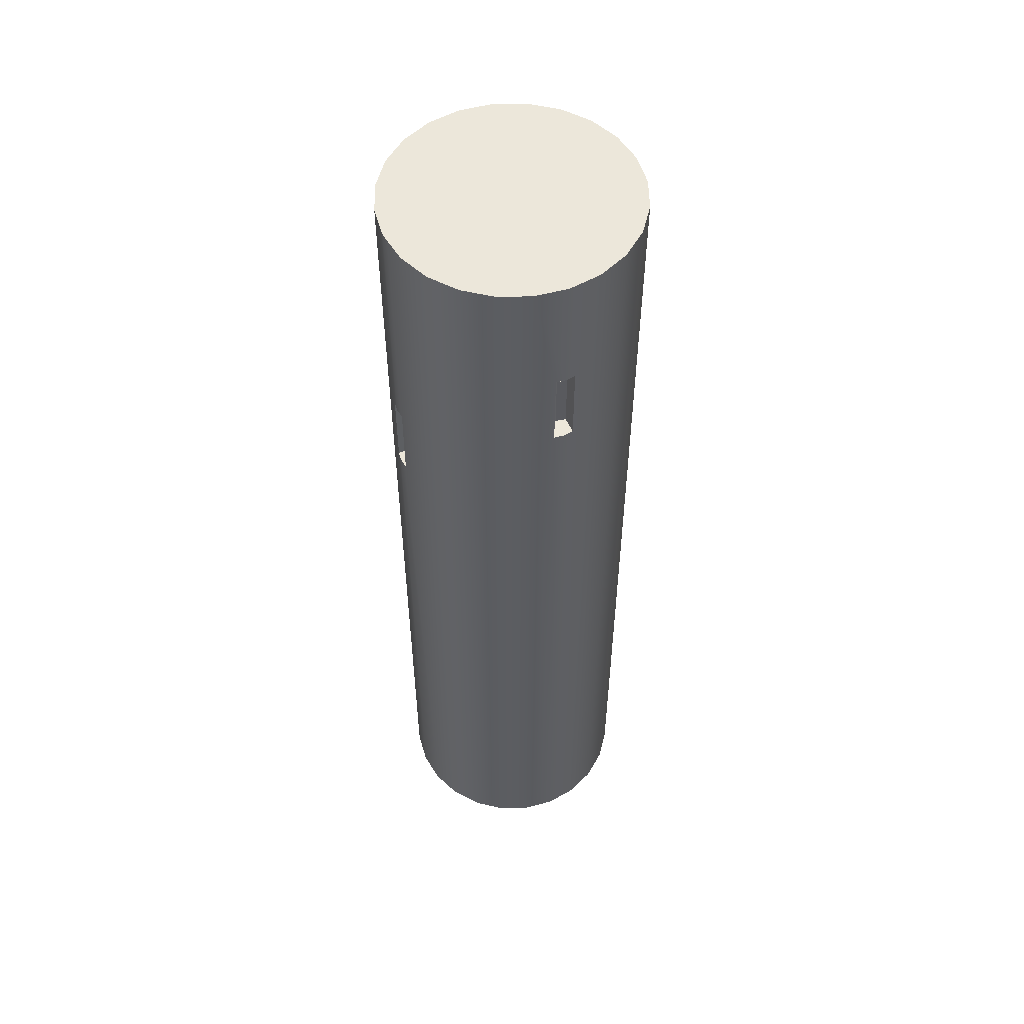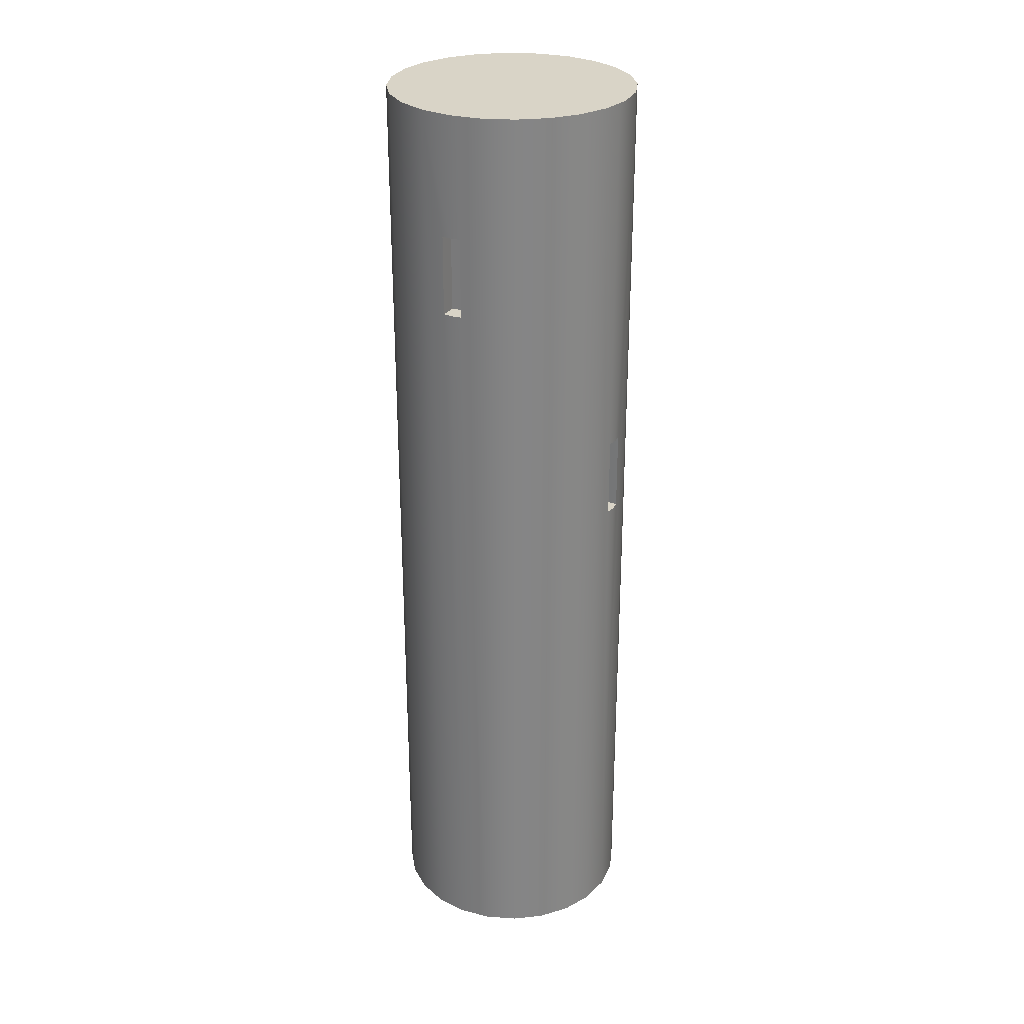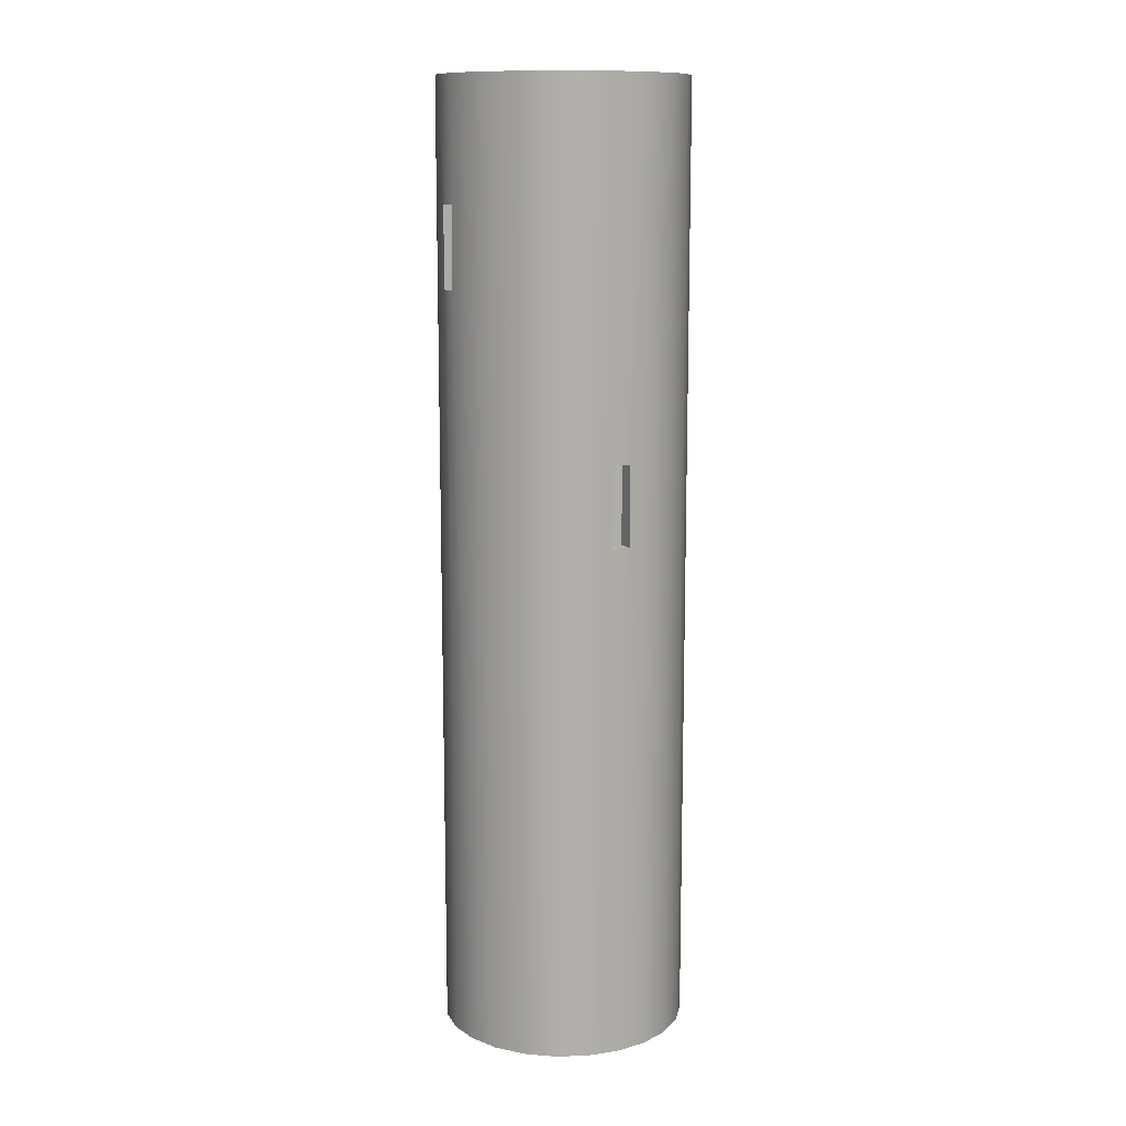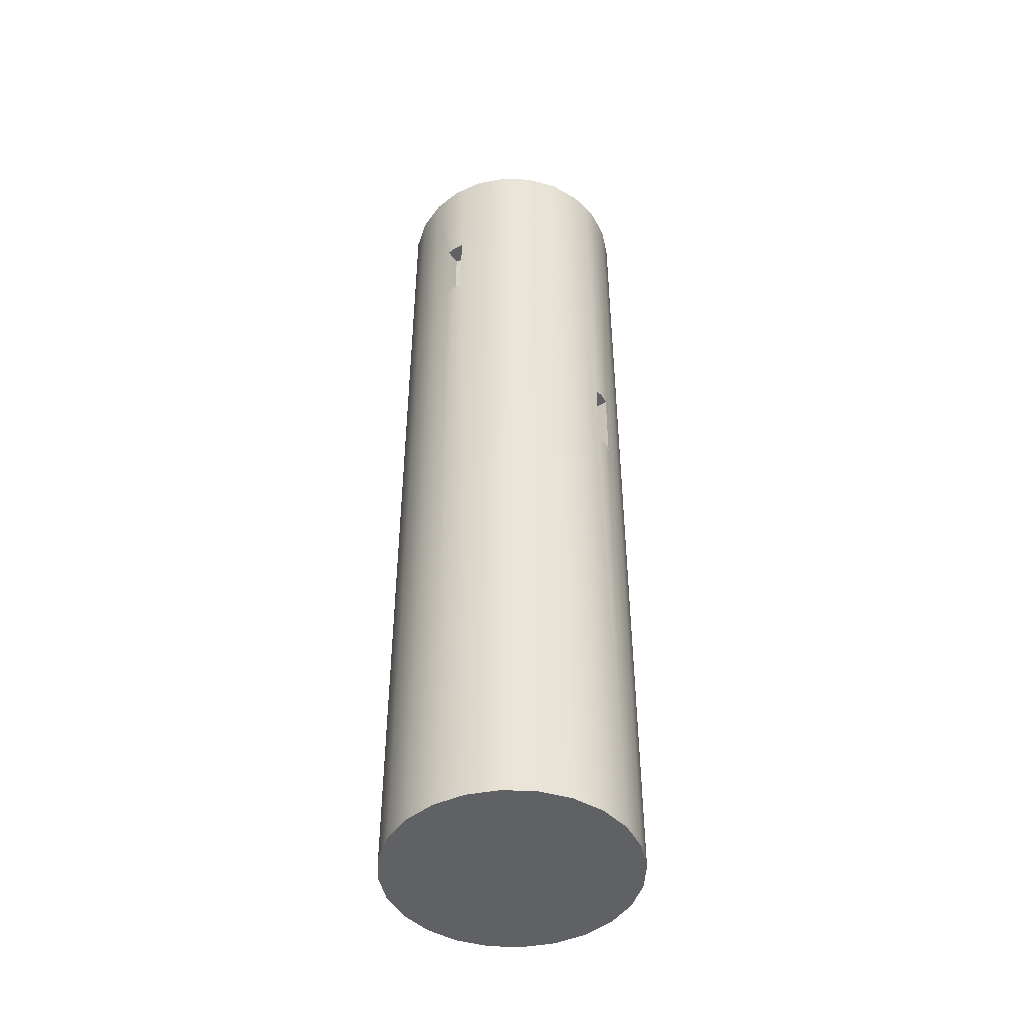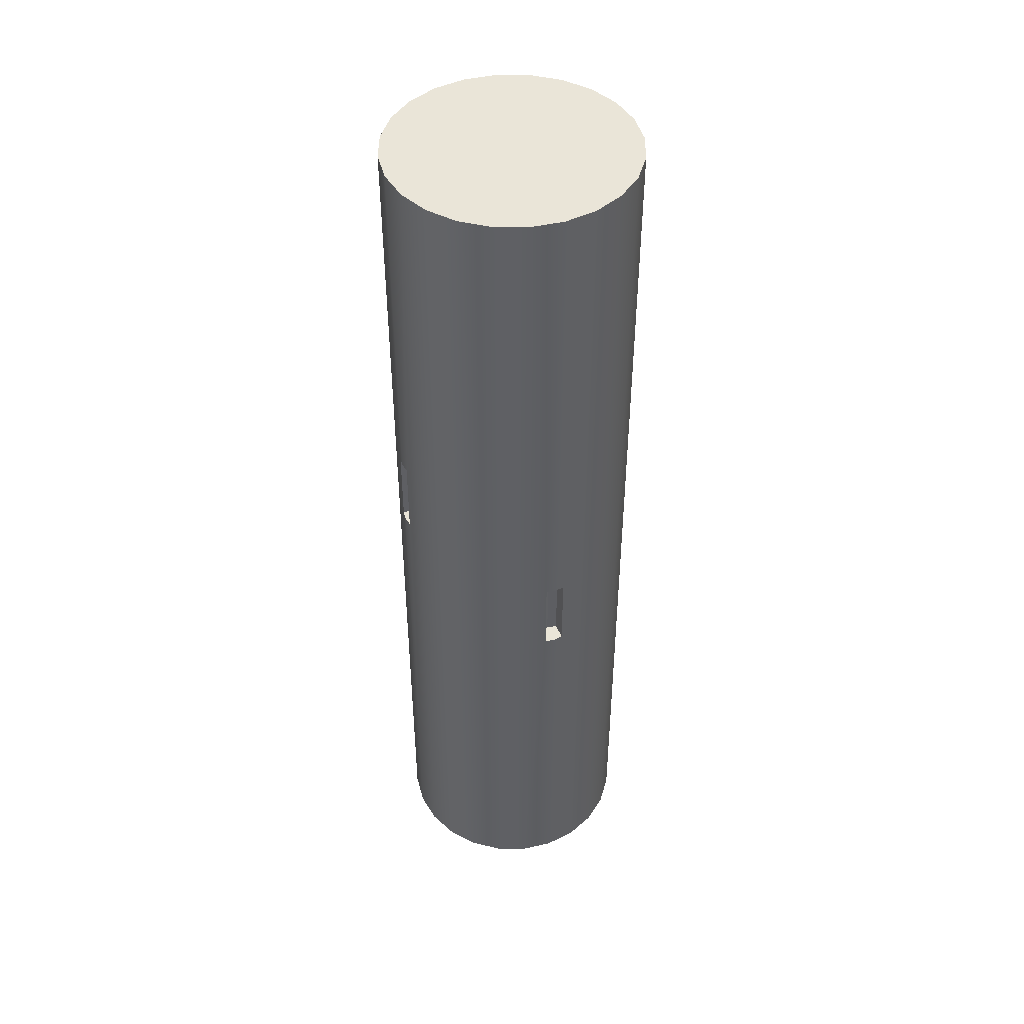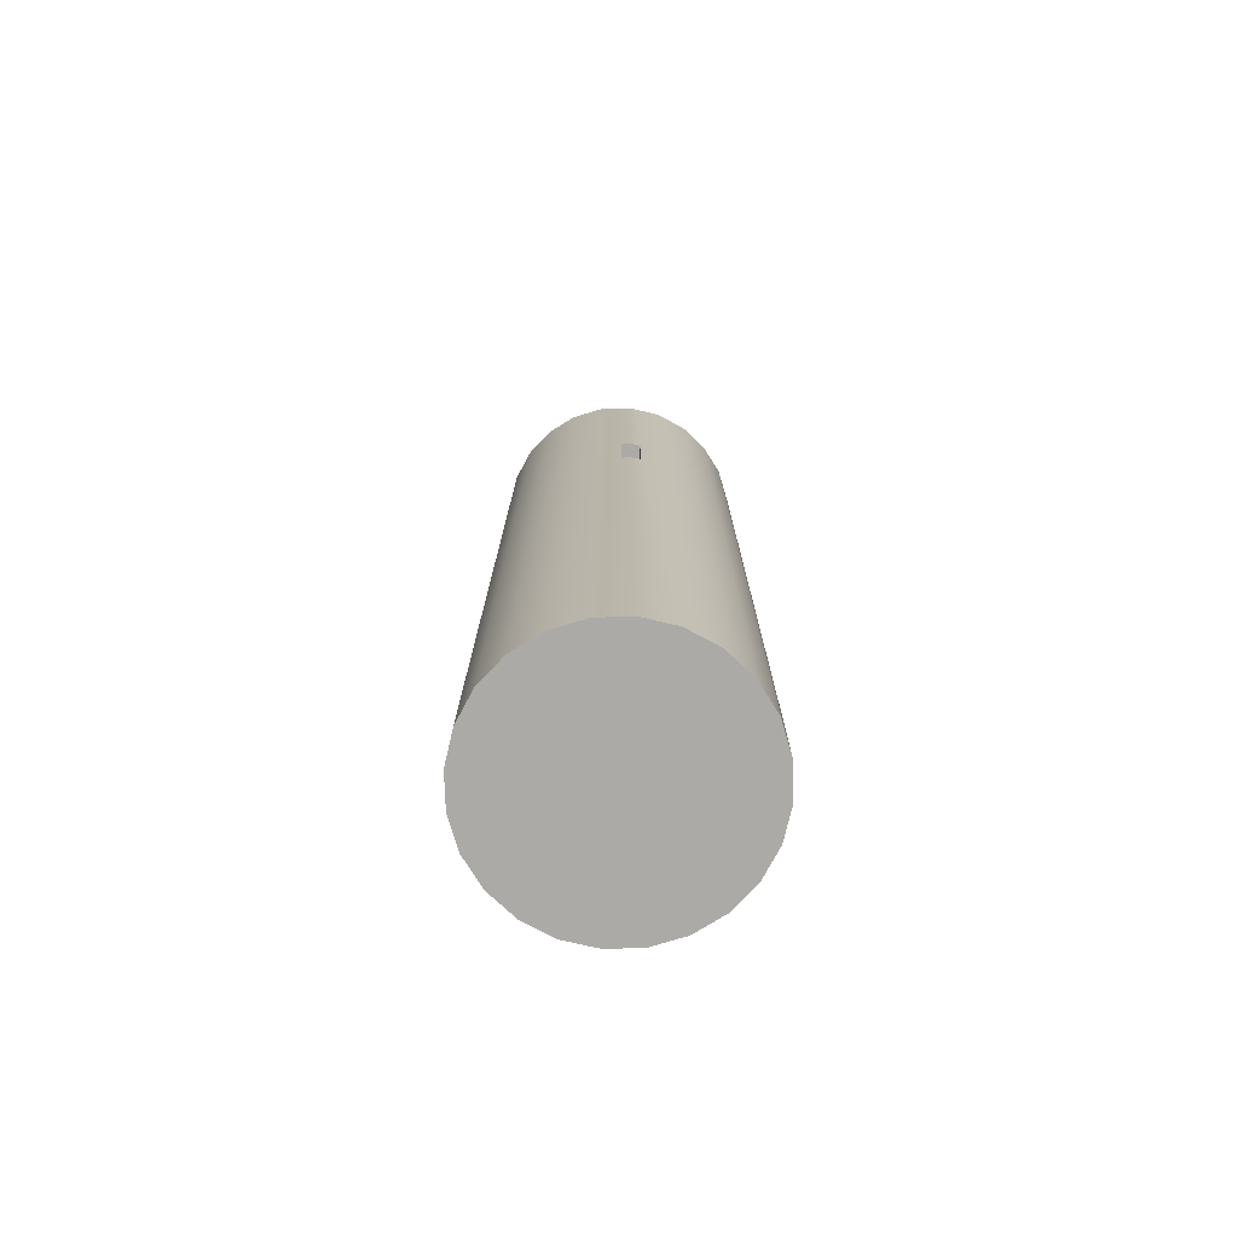
<metadata>
{"format":"obj","ext":"obj","renderer":"f3d","projection":"perspective","resolution":1024,"background":"white","views":[{"elev":53.8,"azim":-68.5,"up":"+Y"},{"elev":28.5,"azim":-16.4,"up":"+Y"},{"elev":12.0,"azim":18.3,"up":"+Y"},{"elev":-46.3,"azim":-10.7,"up":"+Y"},{"elev":45.5,"azim":113.0,"up":"+Y"},{"elev":-75.8,"azim":-140.7,"up":"+Y"}]}
</metadata>
<code>
o
g
v 10.25 64.8 2.952
v 10.56 79.8 2.555
v 10.56 64.8 2.555
f 1 2 3
v 10.25 79.8 2.952
f 2 1 4
v 10.19 64.8 3.035
v 10.89 59.8 3.743
v 10.19 59.8 3.035
f 5 6 7
v 10.89 64.8 3.743
f 6 5 8
v 11.04 67.3 13.81
v 11.74 72.3 13.11
v 11.74 67.3 13.11
f 9 10 11
v 11.04 72.3 13.81
f 10 9 12
v 20.96 49.8 2.187
v 20.26 44.78 2.894
v 20.96 44.78 2.187
f 13 14 15
v 20.26 49.8 2.894
f 14 13 16
v 9.332 20.2 11.85
v 8.562 79.8 9.993
v 8.562 20.2 9.993
f 17 18 19
v 9.332 79.8 11.85
f 18 17 20
v 12.15 20.2 14.67
v 10.56 67.3 13.44
v 10.56 20.2 13.44
f 21 22 23
f 22 21 9
f 9 21 12
v 11.04 79.8 13.81
f 12 21 24
v 12.15 79.8 14.67
f 24 21 25
v 10.56 79.8 13.44
v 10.56 72.3 13.44
f 12 26 27
f 26 12 24
v 10.89 72.3 12.26
v 10.19 67.3 12.96
v 10.89 67.3 12.26
f 28 29 30
v 10.19 72.3 12.96
f 29 28 31
v 11.04 79.8 2.187
v 10.95 64.8 2.251
v 10.95 79.8 2.251
f 32 33 34
v 11.04 64.8 2.187
f 33 32 35
v 12.15 79.8 1.332
f 35 32 36
v 11.04 59.8 2.187
f 35 36 37
v 10.95 59.8 2.251
v 10.56 20.2 2.555
v 10.56 59.8 2.555
f 38 39 40
v 12.15 20.2 1.332
f 39 38 41
f 41 38 37
f 41 37 36
v 17.99 79.8 0.5624
v 16 20.2 0.3
v 16 79.8 0.3
f 42 43 44
v 17.99 20.2 0.5624
f 43 42 45
v 23.44 79.8 6.007
v 23.7 20.2 8
v 23.44 20.2 6.007
f 46 47 48
v 23.7 79.8 8
f 47 46 49
v 16 20.2 15.7
v 14.01 79.8 15.44
v 14.01 20.2 15.44
f 50 51 52
v 16 79.8 15.7
f 51 50 53
v 14.01 20.2 0.5624
v 14.01 79.8 0.5624
f 44 54 55
f 54 44 43
v 20.96 52.3 13.81
v 20.96 79.8 13.81
v 19.85 79.8 14.67
f 56 57 58
v 20.96 57.3 13.81
f 57 56 59
v 21.44 57.3 13.44
f 57 59 60
v 21.44 79.8 13.44
f 57 60 61
v 21.44 20.2 13.44
v 19.85 20.2 14.67
f 62 58 63
f 58 62 56
v 21.44 52.3 13.44
f 56 62 64
f 22 29 23
f 23 20 17
f 20 23 29
f 20 29 31
f 20 31 27
f 20 27 26
v 10.19 79.8 12.96
f 20 26 65
v 17.99 20.2 15.44
f 66 53 50
v 17.99 79.8 15.44
f 53 66 67
f 63 67 66
f 67 63 58
v 23.44 79.8 9.993
v 22.67 20.2 11.85
v 23.44 20.2 9.993
f 68 69 70
v 22.67 79.8 11.85
f 69 68 71
f 49 70 47
f 70 49 68
f 45 54 43
v 19.85 20.2 1.332
f 54 45 72
f 54 72 41
v 21.44 20.2 2.555
f 41 72 73
f 41 73 39
v 22.67 20.2 4.15
f 39 73 74
v 9.332 20.2 4.15
f 39 74 75
f 75 74 48
v 8.562 20.2 6.007
f 75 48 76
f 76 48 47
v 8.3 20.2 8
f 76 47 77
f 77 47 70
f 77 70 19
f 19 70 69
f 19 69 17
f 17 69 62
f 17 62 23
f 23 62 63
f 23 63 21
f 21 63 66
f 21 66 52
f 52 66 50
v 21.44 79.8 2.555
v 20.96 79.8 2.187
f 78 13 79
v 21.44 49.8 2.555
f 13 78 80
v 19.85 79.8 1.332
f 79 72 81
f 72 79 15
f 72 15 73
f 15 79 13
v 21.44 44.78 2.555
f 73 15 82
v 22.67 79.8 4.15
f 83 48 74
f 48 83 46
f 81 45 42
f 45 81 72
f 55 41 36
f 41 55 54
f 71 62 69
v 21.81 52.3 12.96
f 62 71 84
v 21.81 57.3 12.96
f 84 71 85
f 85 71 60
f 60 71 61
v 21.81 79.8 12.96
f 61 71 86
f 64 62 84
v 21.81 49.8 3.035
f 78 87 80
f 82 74 73
v 21.81 44.78 3.035
f 74 82 88
f 74 88 83
f 83 88 87
f 83 87 78
v 21.81 79.8 3.035
f 83 78 89
v 21.11 44.78 3.743
f 90 87 88
v 21.11 49.8 3.743
f 87 90 91
f 80 16 13
f 16 80 87
v 20.6 49.8 3.404
f 16 87 92
f 92 87 91
v 20.6 57.3 12.6
v 21.11 57.3 12.26
f 85 93 94
v 20.26 57.3 13.11
f 93 85 95
f 95 85 60
f 95 60 59
v 11.4 72.3 12.6
f 96 31 28
f 31 96 10
f 31 10 27
f 27 10 12
v 20.6 44.78 3.404
f 16 97 14
f 97 16 92
f 91 97 92
f 97 91 90
v 11.4 59.8 3.404
v 11.74 64.8 2.894
v 11.74 59.8 2.894
f 98 99 100
v 11.4 64.8 3.404
f 99 98 101
v 11.4 67.3 12.6
f 102 28 30
f 28 102 96
v 21.11 52.3 12.26
f 84 94 103
f 94 84 85
f 100 35 37
f 35 100 99
v 20.26 52.3 13.11
v 20.6 52.3 12.6
f 93 104 105
f 104 93 95
f 103 93 105
f 93 103 94
f 11 96 102
f 96 11 10
f 55 42 44
f 42 55 36
f 42 36 81
f 81 36 32
f 81 32 79
f 79 32 34
f 79 34 78
f 78 34 2
f 78 2 89
f 89 2 4
v 10.19 79.8 3.035
f 89 4 106
f 89 106 83
v 9.332 79.8 4.15
f 83 106 107
f 83 107 46
v 8.562 79.8 6.007
f 46 107 108
v 8.3 79.8 8
f 46 108 109
f 46 109 49
f 49 109 18
f 49 18 68
f 68 18 20
f 68 20 71
f 71 20 65
f 71 65 86
f 86 65 61
f 61 65 26
f 61 26 24
f 61 24 57
f 57 24 25
f 57 25 58
f 58 25 51
f 58 51 67
f 67 51 53
f 14 82 15
f 82 14 88
f 88 14 97
f 88 97 90
f 101 6 8
f 6 101 98
f 59 104 95
f 104 59 56
f 99 33 35
f 33 99 3
f 3 99 1
f 1 99 101
f 1 101 5
f 5 101 8
f 105 84 103
f 84 105 104
f 84 104 64
f 64 104 56
f 34 3 2
f 3 34 33
f 29 102 30
f 102 29 11
f 11 29 22
f 11 22 9
f 52 25 21
f 25 52 51
f 77 108 76
f 108 77 109
f 75 40 39
v 10.25 59.8 2.952
f 40 75 110
f 110 75 7
f 7 75 107
f 7 107 5
f 5 107 4
f 4 107 106
f 4 1 5
f 19 109 77
f 109 19 18
f 38 100 37
f 100 38 40
f 100 40 110
f 100 110 98
f 98 110 7
f 98 7 6
f 76 107 75
f 107 76 108

</code>
